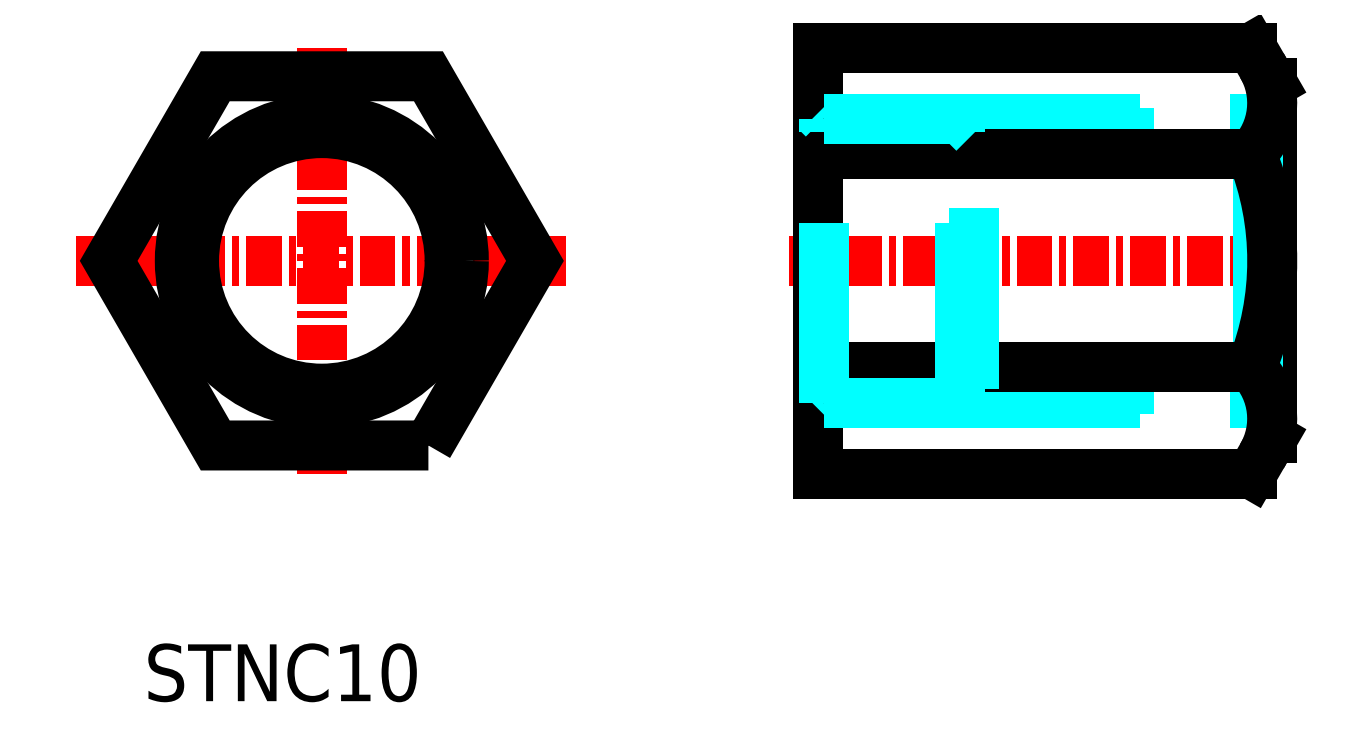
<metadata>
{"format":"dxf","ext":"dxf","renderer":"ezdxf+matplotlib","layout":"modelspace","background":"white","min_lineweight":24,"dpi":150}
</metadata>
<code>
0
SECTION
2
ENTITIES
0
TEXT
8
0
10
13.64
20
12.26
30
0
40
2
1
STNC10
0
LINE
8
CENTER
10
36.38
20
27.76
30
0
11
54.38
21
27.76
31
0
0
LINE
8
CENTER
10
11.25
20
27.76
30
0
11
28.57
21
27.76
31
0
0
LINE
8
CENTER
10
19.91
20
20.26
30
0
11
19.91
21
35.27
31
0
0
LINE
8
0
10
37.38
20
20.26
30
0
11
37.38
21
35.27
31
0
0
LINE
8
0
10
53.38
20
21.51
30
0
11
53.38
21
34.01
31
0
0
POLYLINE
8
18-1-HID
66
     1
10
0
20
0
30
0
70
     1
0
VERTEX
8
18-1-HID
10
23.66
20
21.26
30
0
0
VERTEX
8
18-1-HID
10
27.42
20
27.76
30
0
0
VERTEX
8
18-1-HID
10
23.66
20
34.26
30
0
0
VERTEX
8
18-1-HID
10
16.16
20
34.26
30
0
0
VERTEX
8
18-1-HID
10
12.41
20
27.76
30
0
0
VERTEX
8
18-1-HID
10
16.16
20
21.26
30
0
0
SEQEND
8
18-1-HID
0
CIRCLE
8
0
10
19.91
20
27.76
30
0
40
5
0
CIRCLE
8
0
10
19.91
20
27.76
30
0
40
4.5
0
LINE
8
18-1-HID
10
42.38
20
22.76
30
0
11
53.38
21
22.76
31
0
0
LINE
8
18-1-HID
10
42.88
20
23.26
30
0
11
52.88
21
23.26
31
0
0
LINE
8
18-1-HID
10
52.88
20
23.26
30
0
11
53.38
21
22.76
31
0
0
LINE
8
18-1-HID
10
52.88
20
23.26
30
0
11
52.88
21
27.76
31
0
0
LINE
8
18-1-HID
10
42.38
20
32.76
30
0
11
53.38
21
32.76
31
0
0
LINE
8
18-1-HID
10
42.88
20
32.26
30
0
11
52.88
21
32.26
31
0
0
LINE
8
18-1-HID
10
52.88
20
32.26
30
0
11
53.38
21
32.76
31
0
0
LINE
8
18-1-HID
10
52.88
20
32.26
30
0
11
52.88
21
27.76
31
0
0
LINE
8
0
10
37.38
20
24.01
30
0
11
52.65
21
24.01
31
0
0
LINE
8
0
10
37.38
20
31.52
30
0
11
52.65
21
31.52
31
0
0
LINE
8
0
10
37.38
20
20.26
30
0
11
52.65
21
20.26
31
0
0
LINE
8
0
10
37.38
20
35.27
30
0
11
52.65
21
35.27
31
0
0
LINE
8
0
10
53.38
20
21.51
30
0
11
52.65
21
20.26
31
0
0
LINE
8
0
10
53.38
20
34.01
30
0
11
52.65
21
35.27
31
0
0
ARC
8
0
10
43.3
20
27.76
30
0
40
10.08
50
338.1
51
21.87
0
ARC
8
0
10
50.77
20
33.32
30
0
40
2.609
50
316.3
51
30.47
0
ARC
8
0
10
50.77
20
22.21
30
0
40
2.609
50
329.5
51
43.7
0
LINE
8
18-1-HID
10
42.38
20
22.76
30
0
11
42.38
21
32.76
31
0
0
LINE
8
18-1-HID
10
42.38
20
32.76
30
0
11
42.88
21
32.26
31
0
0
LINE
8
18-1-HID
10
42.38
20
22.76
30
0
11
42.88
21
23.26
31
0
0
LINE
8
18-1-HID
10
42.88
20
23.26
30
0
11
42.88
21
32.26
31
0
0
LINE
8
18-1-HID
10
42.38
20
32.76
30
0
11
37.58
21
32.76
31
0
0
LINE
8
18-1-HID
10
42.38
20
22.76
30
0
11
37.58
21
22.76
31
0
0
LINE
8
18-1-HID
10
37.38
20
22.56
30
0
11
37.58
21
22.76
31
0
0
LINE
8
18-1-HID
10
37.38
20
32.96
30
0
11
37.58
21
32.76
31
0
0
LINE
8
18-1-HID
10
37.58
20
22.76
30
0
11
37.58
21
32.76
31
0
0
VIEWPORT
8
0
10
5.615
20
3.902
30
0
40
16.43
41
8.746
68
     1
69
     1
0
VIEWPORT
8
0
10
5.615
20
3.902
30
0
40
8.985
41
6.243
68
     2
69
     2
0
ENDSEC
0
EOF

</code>
